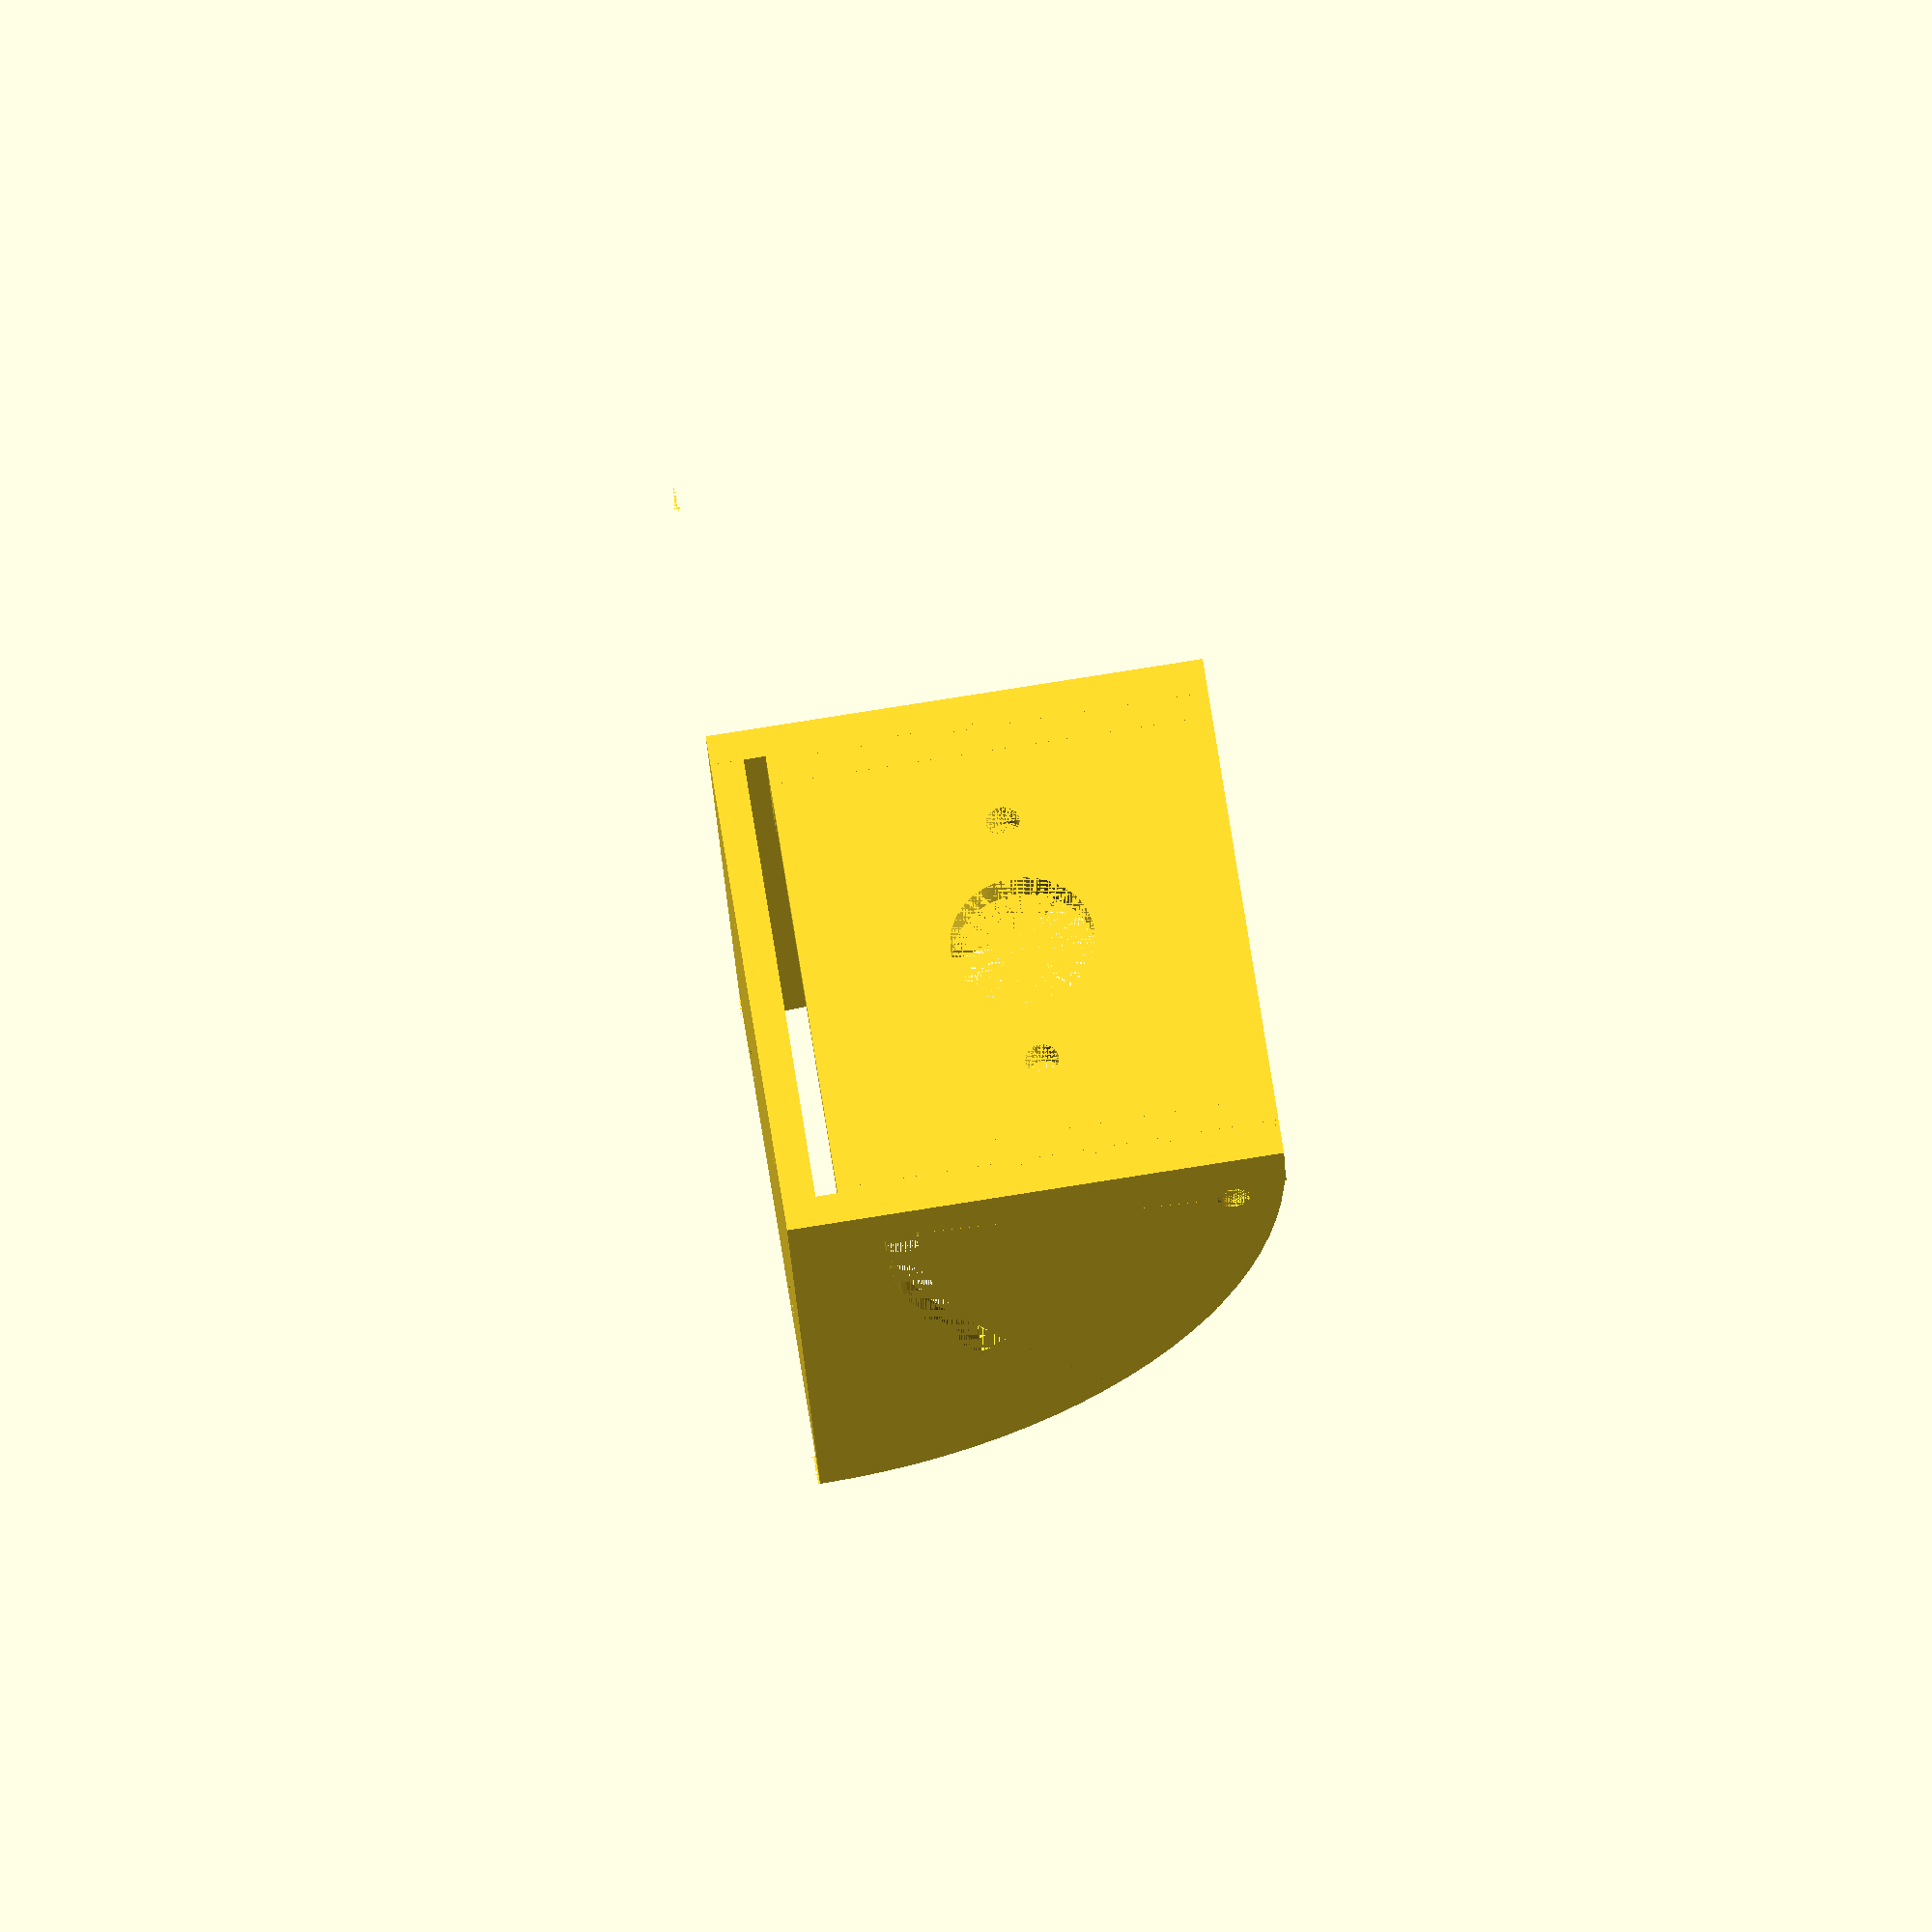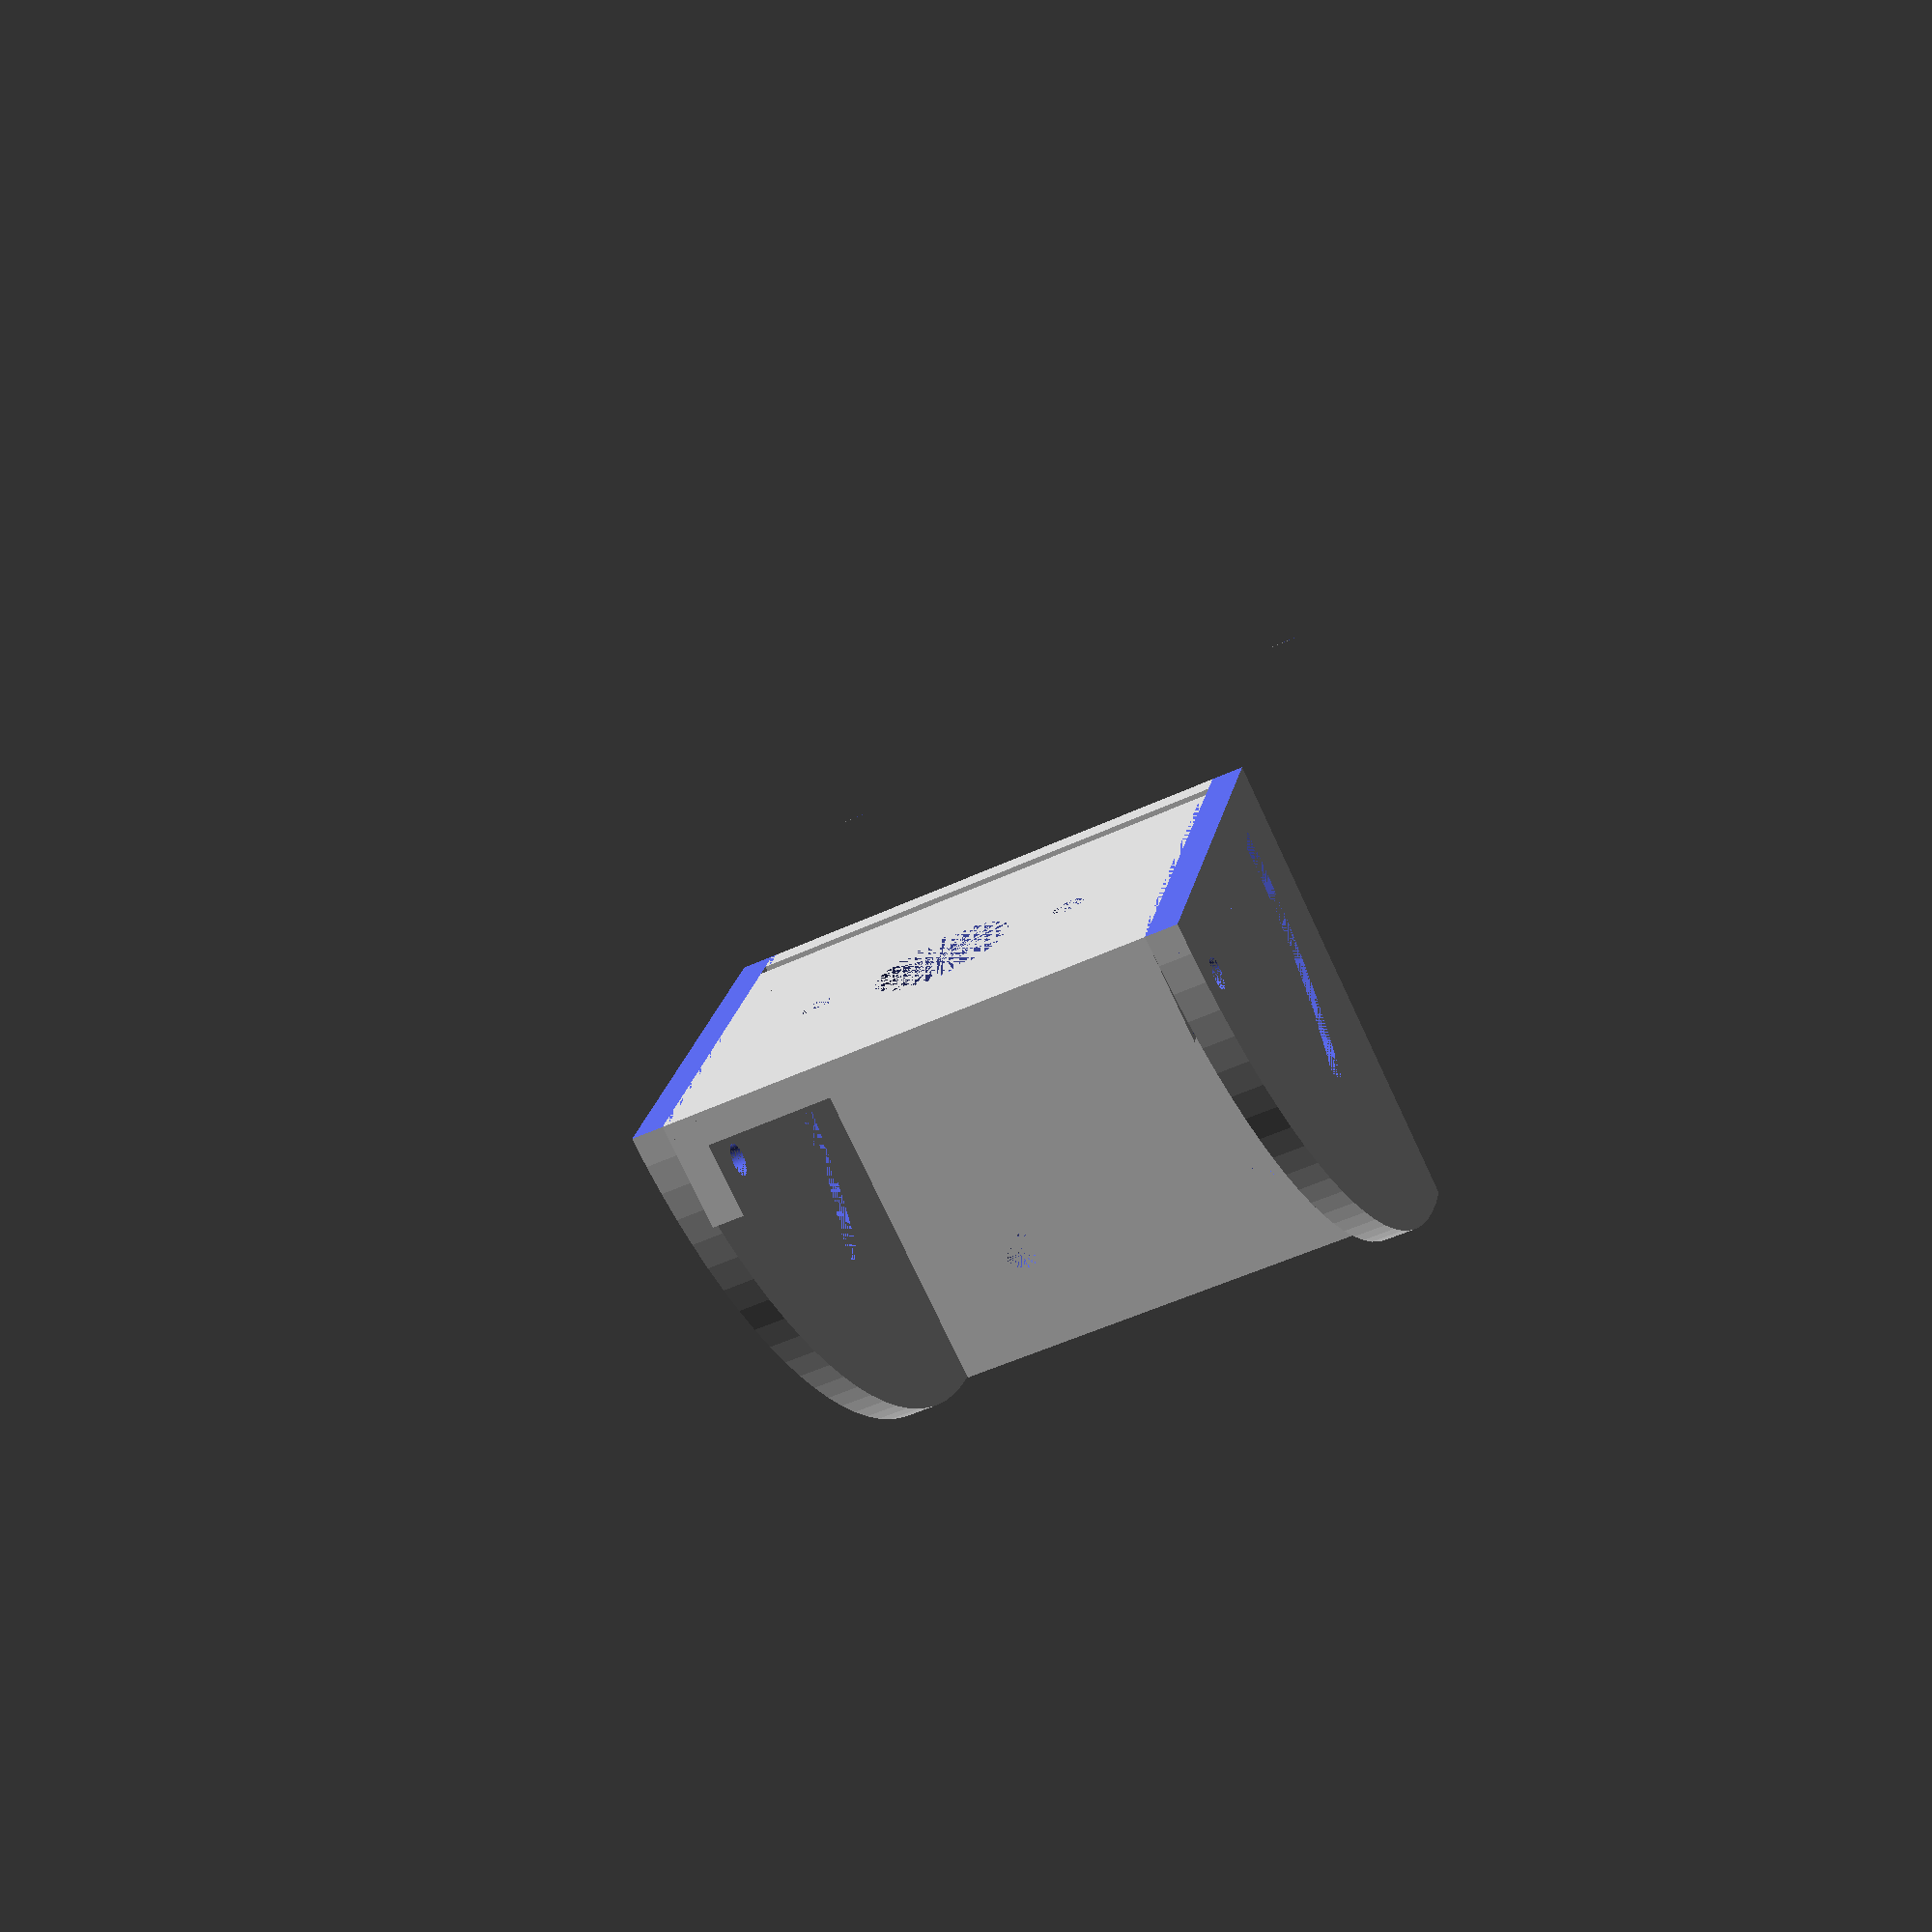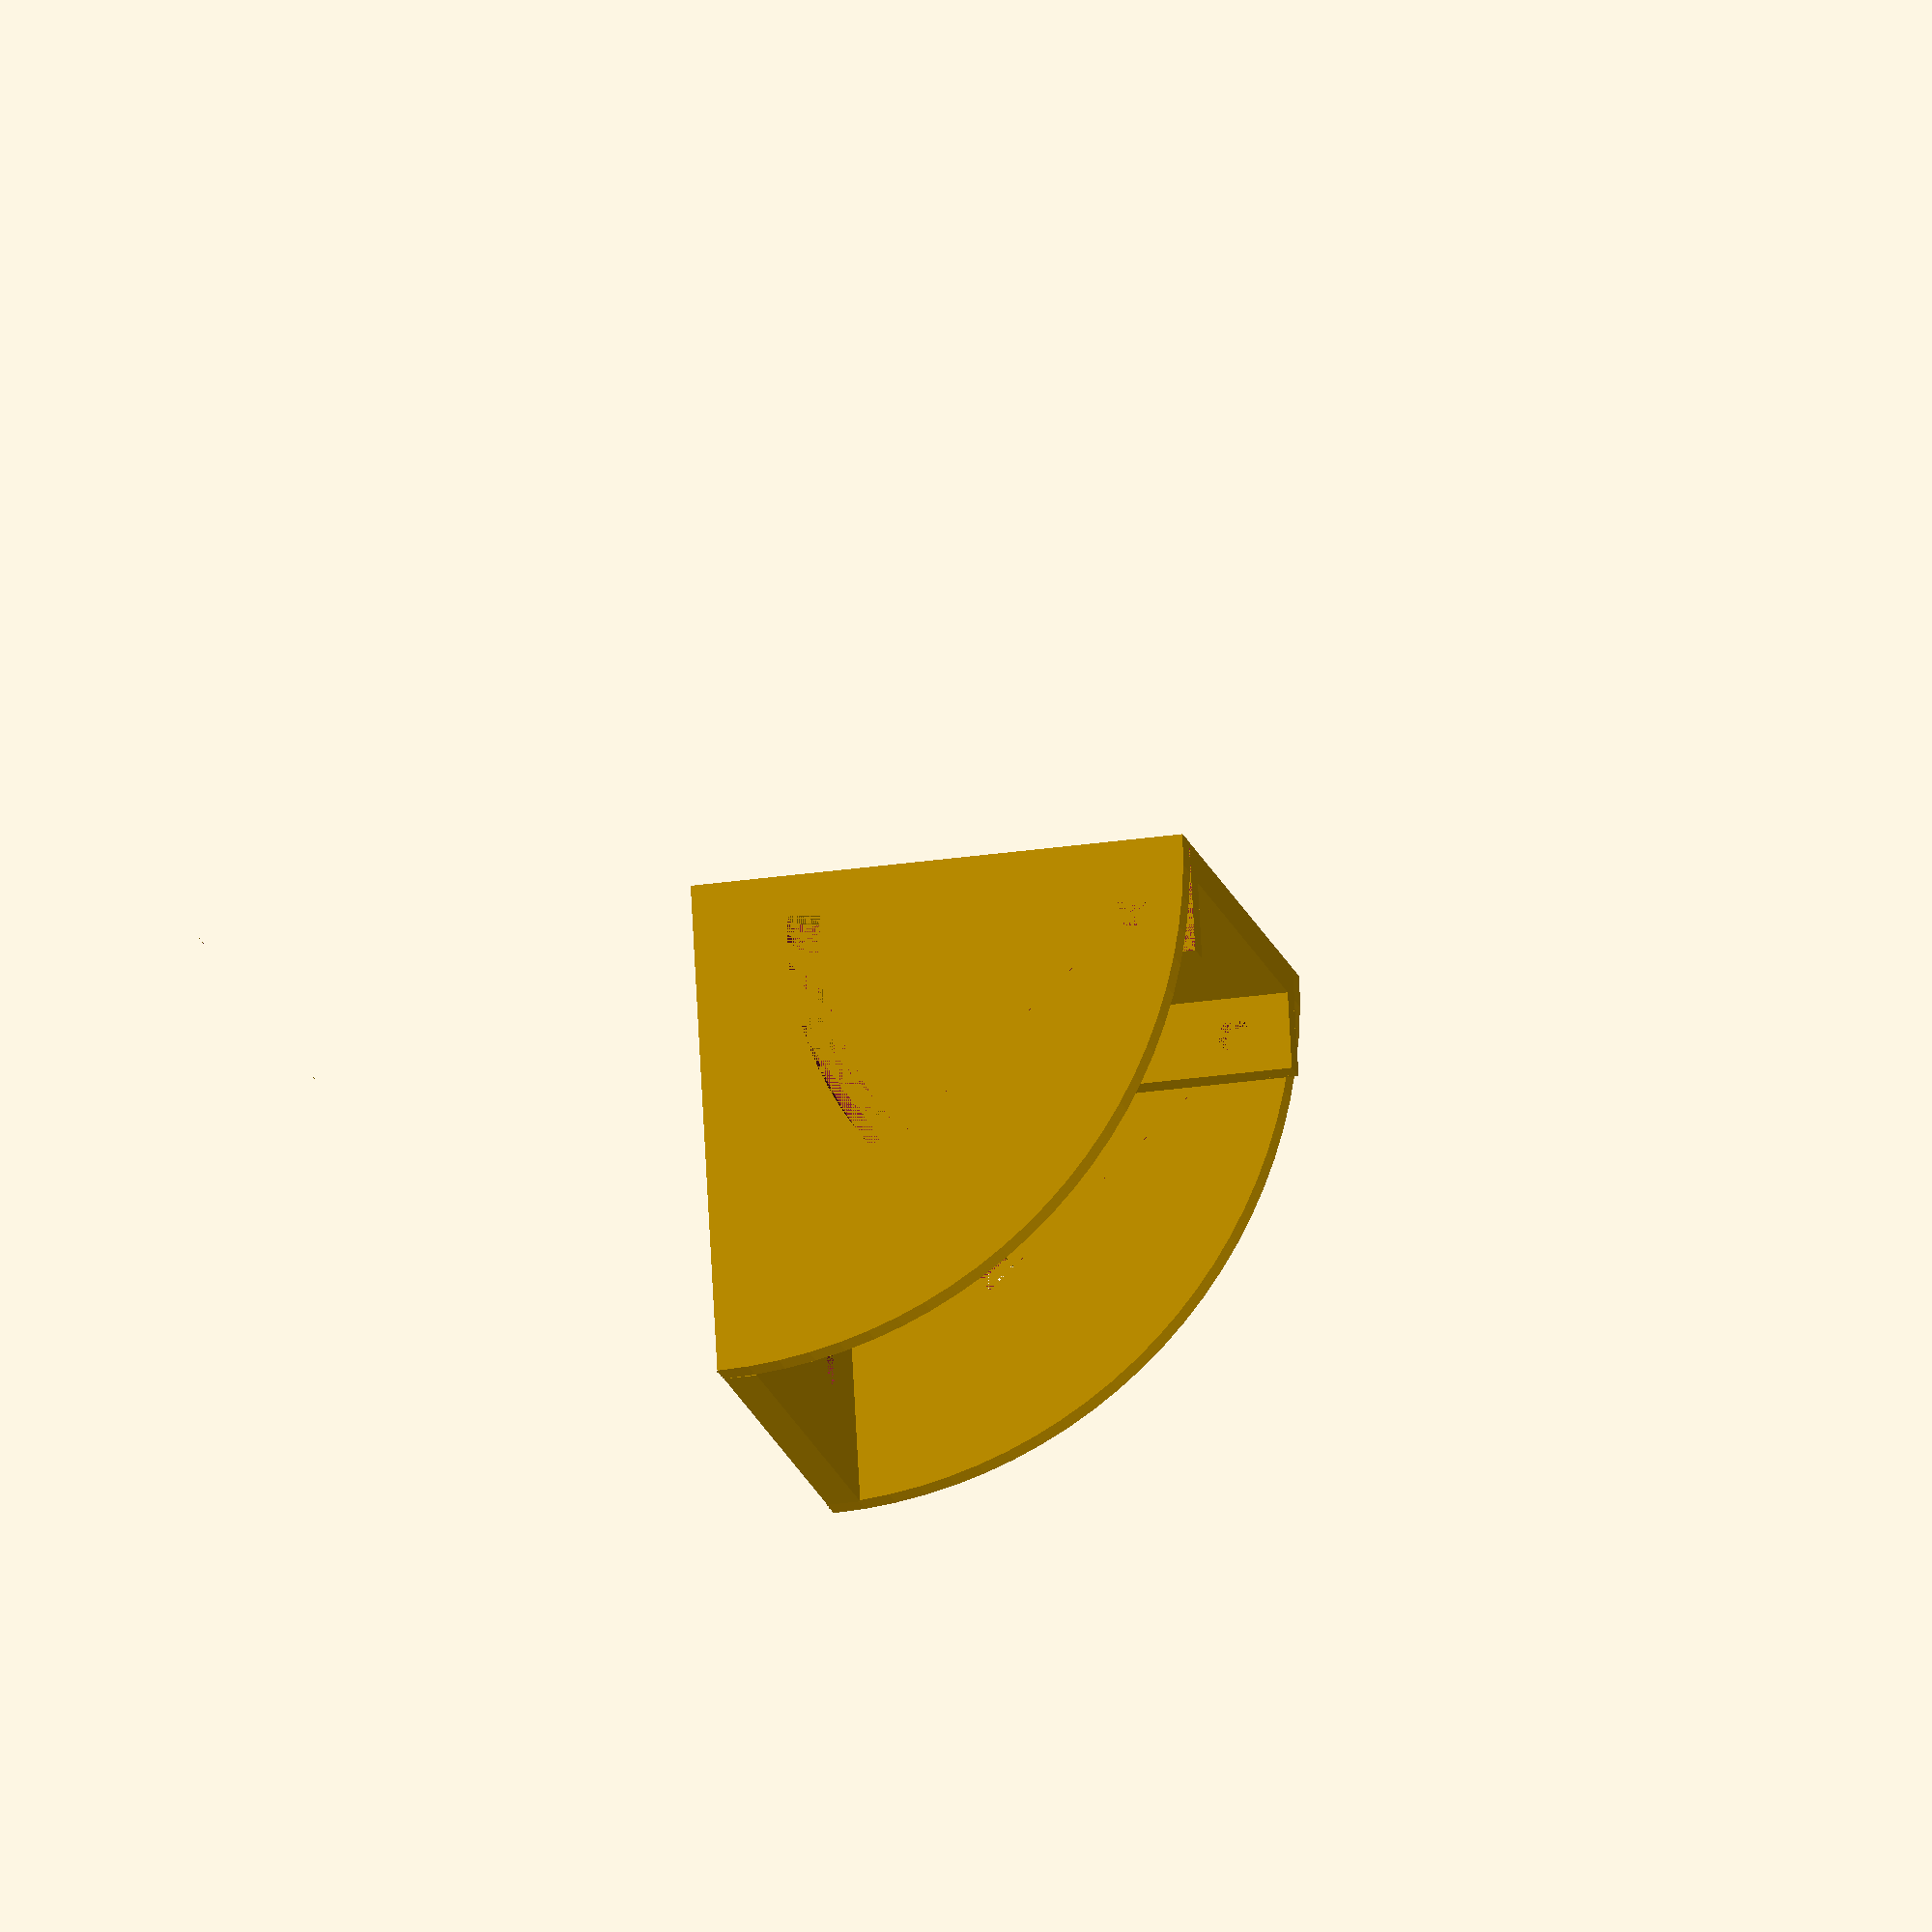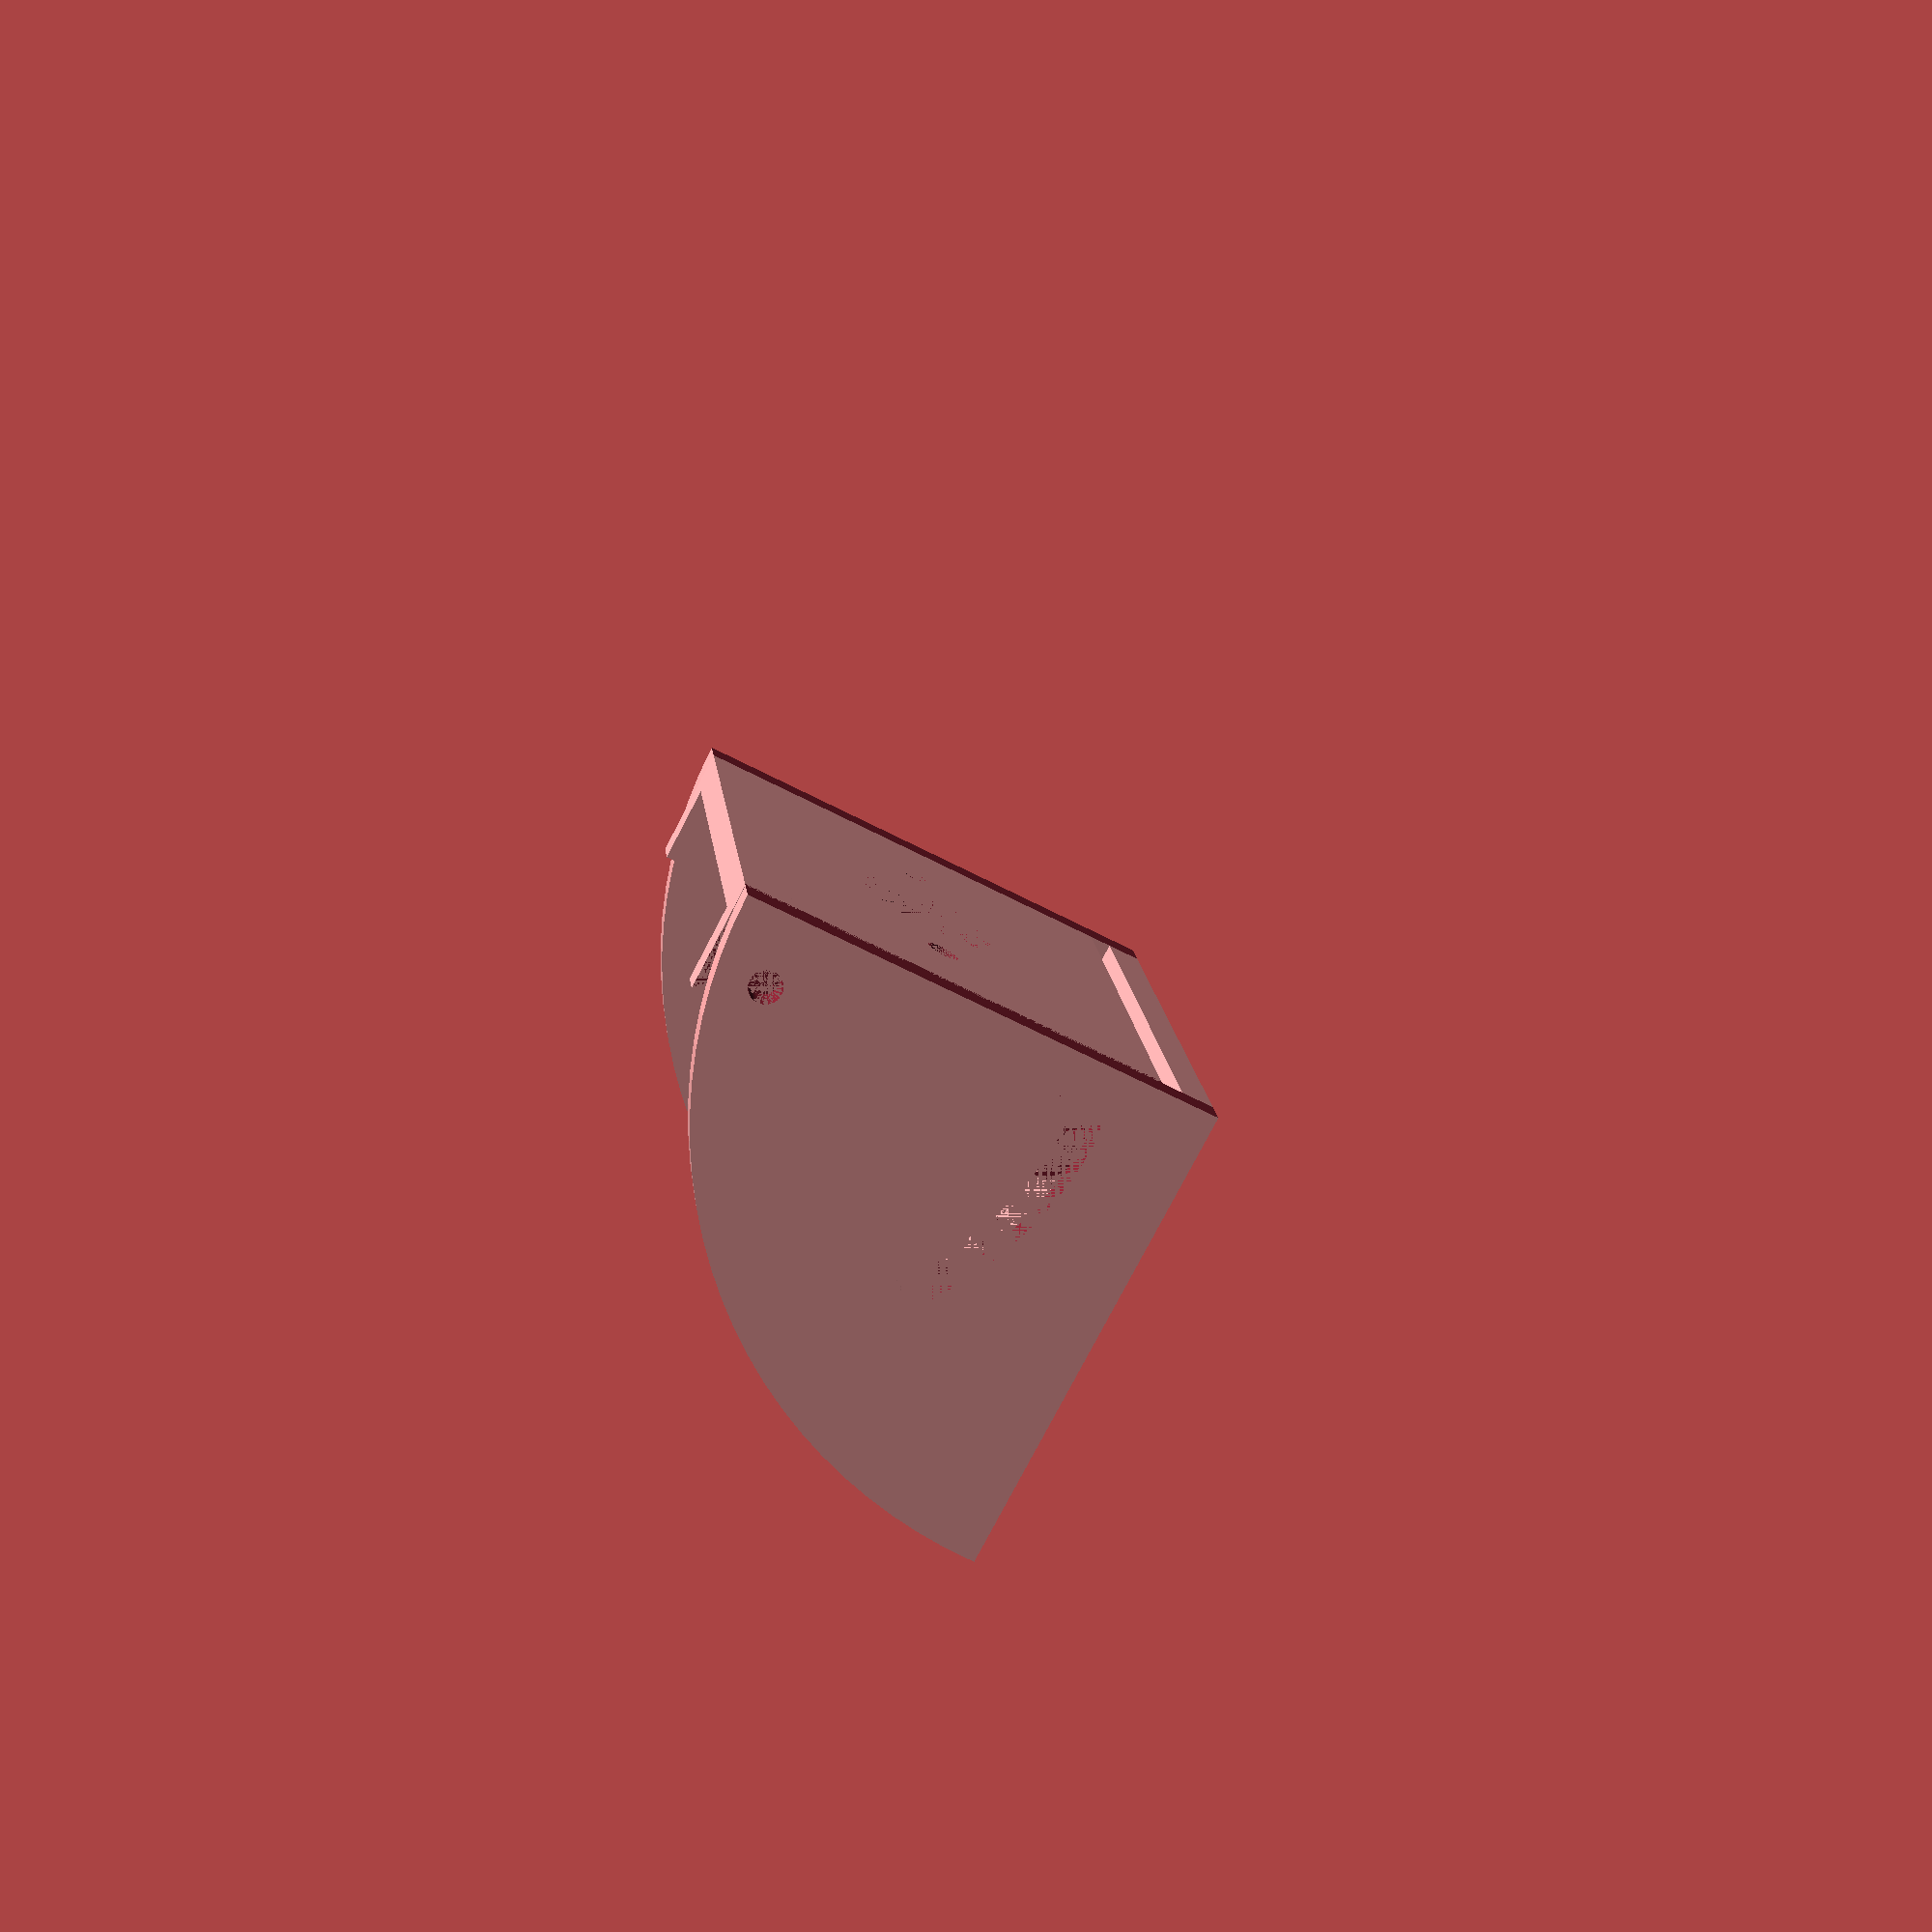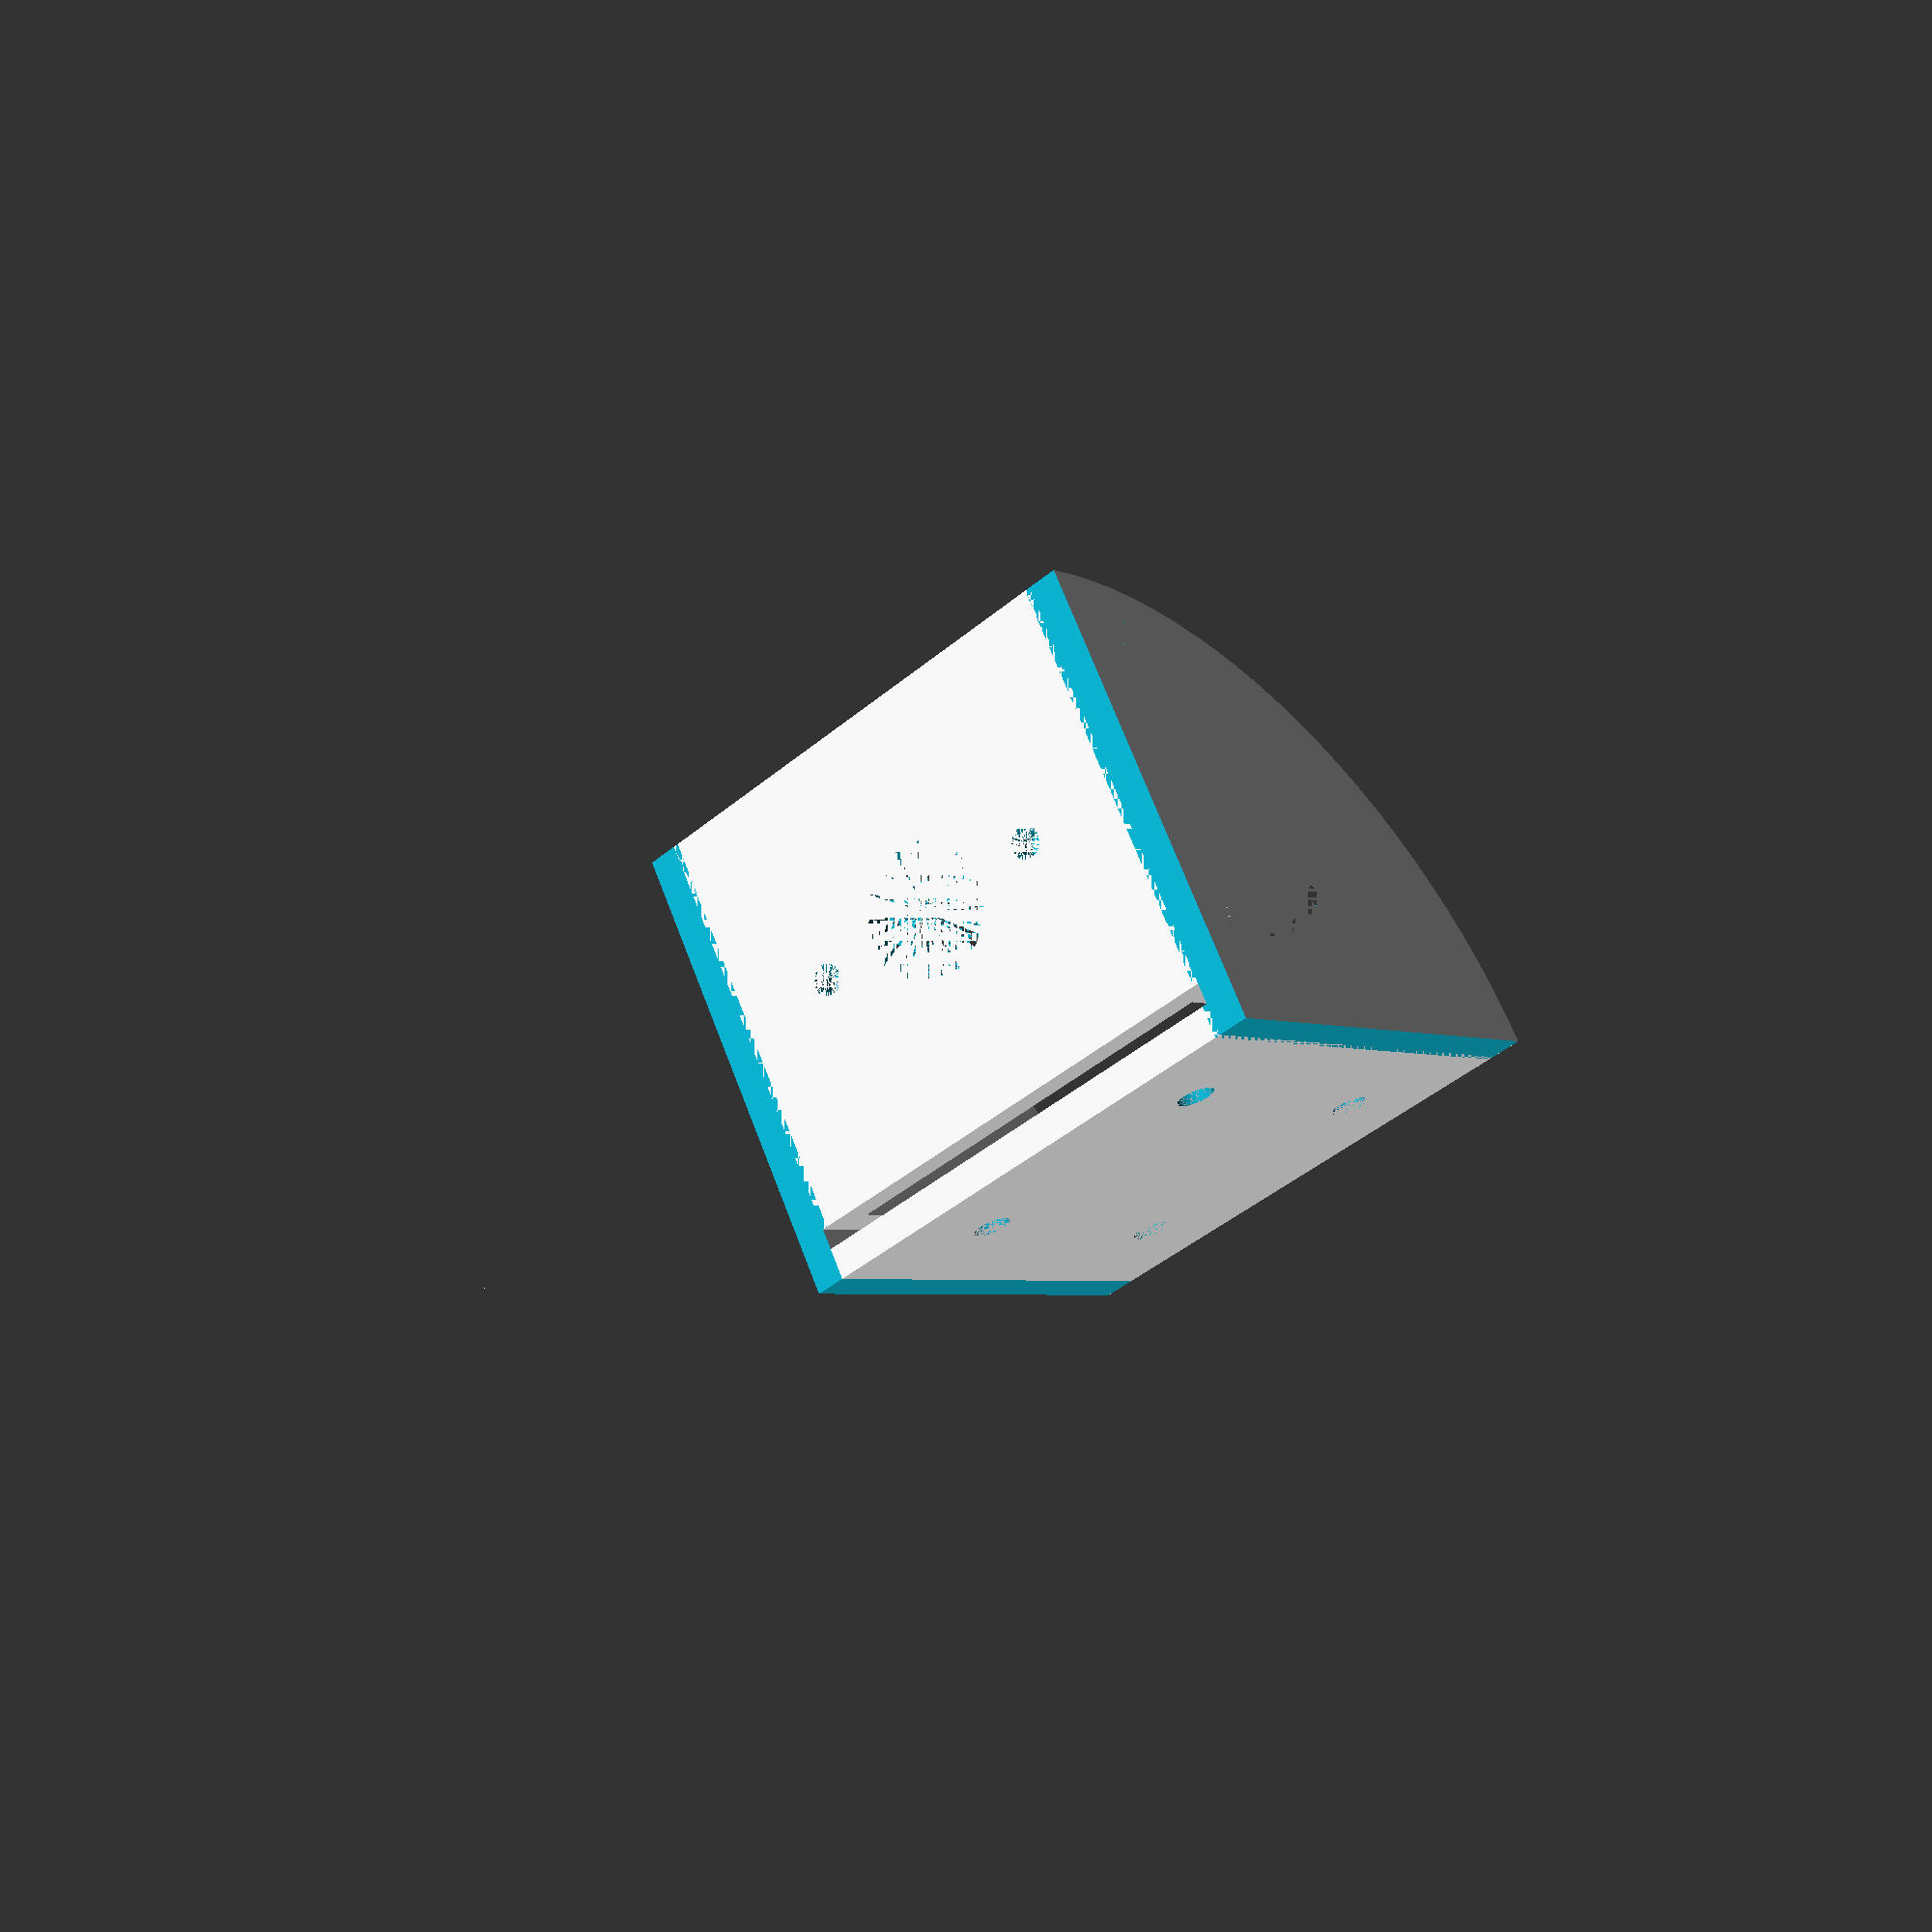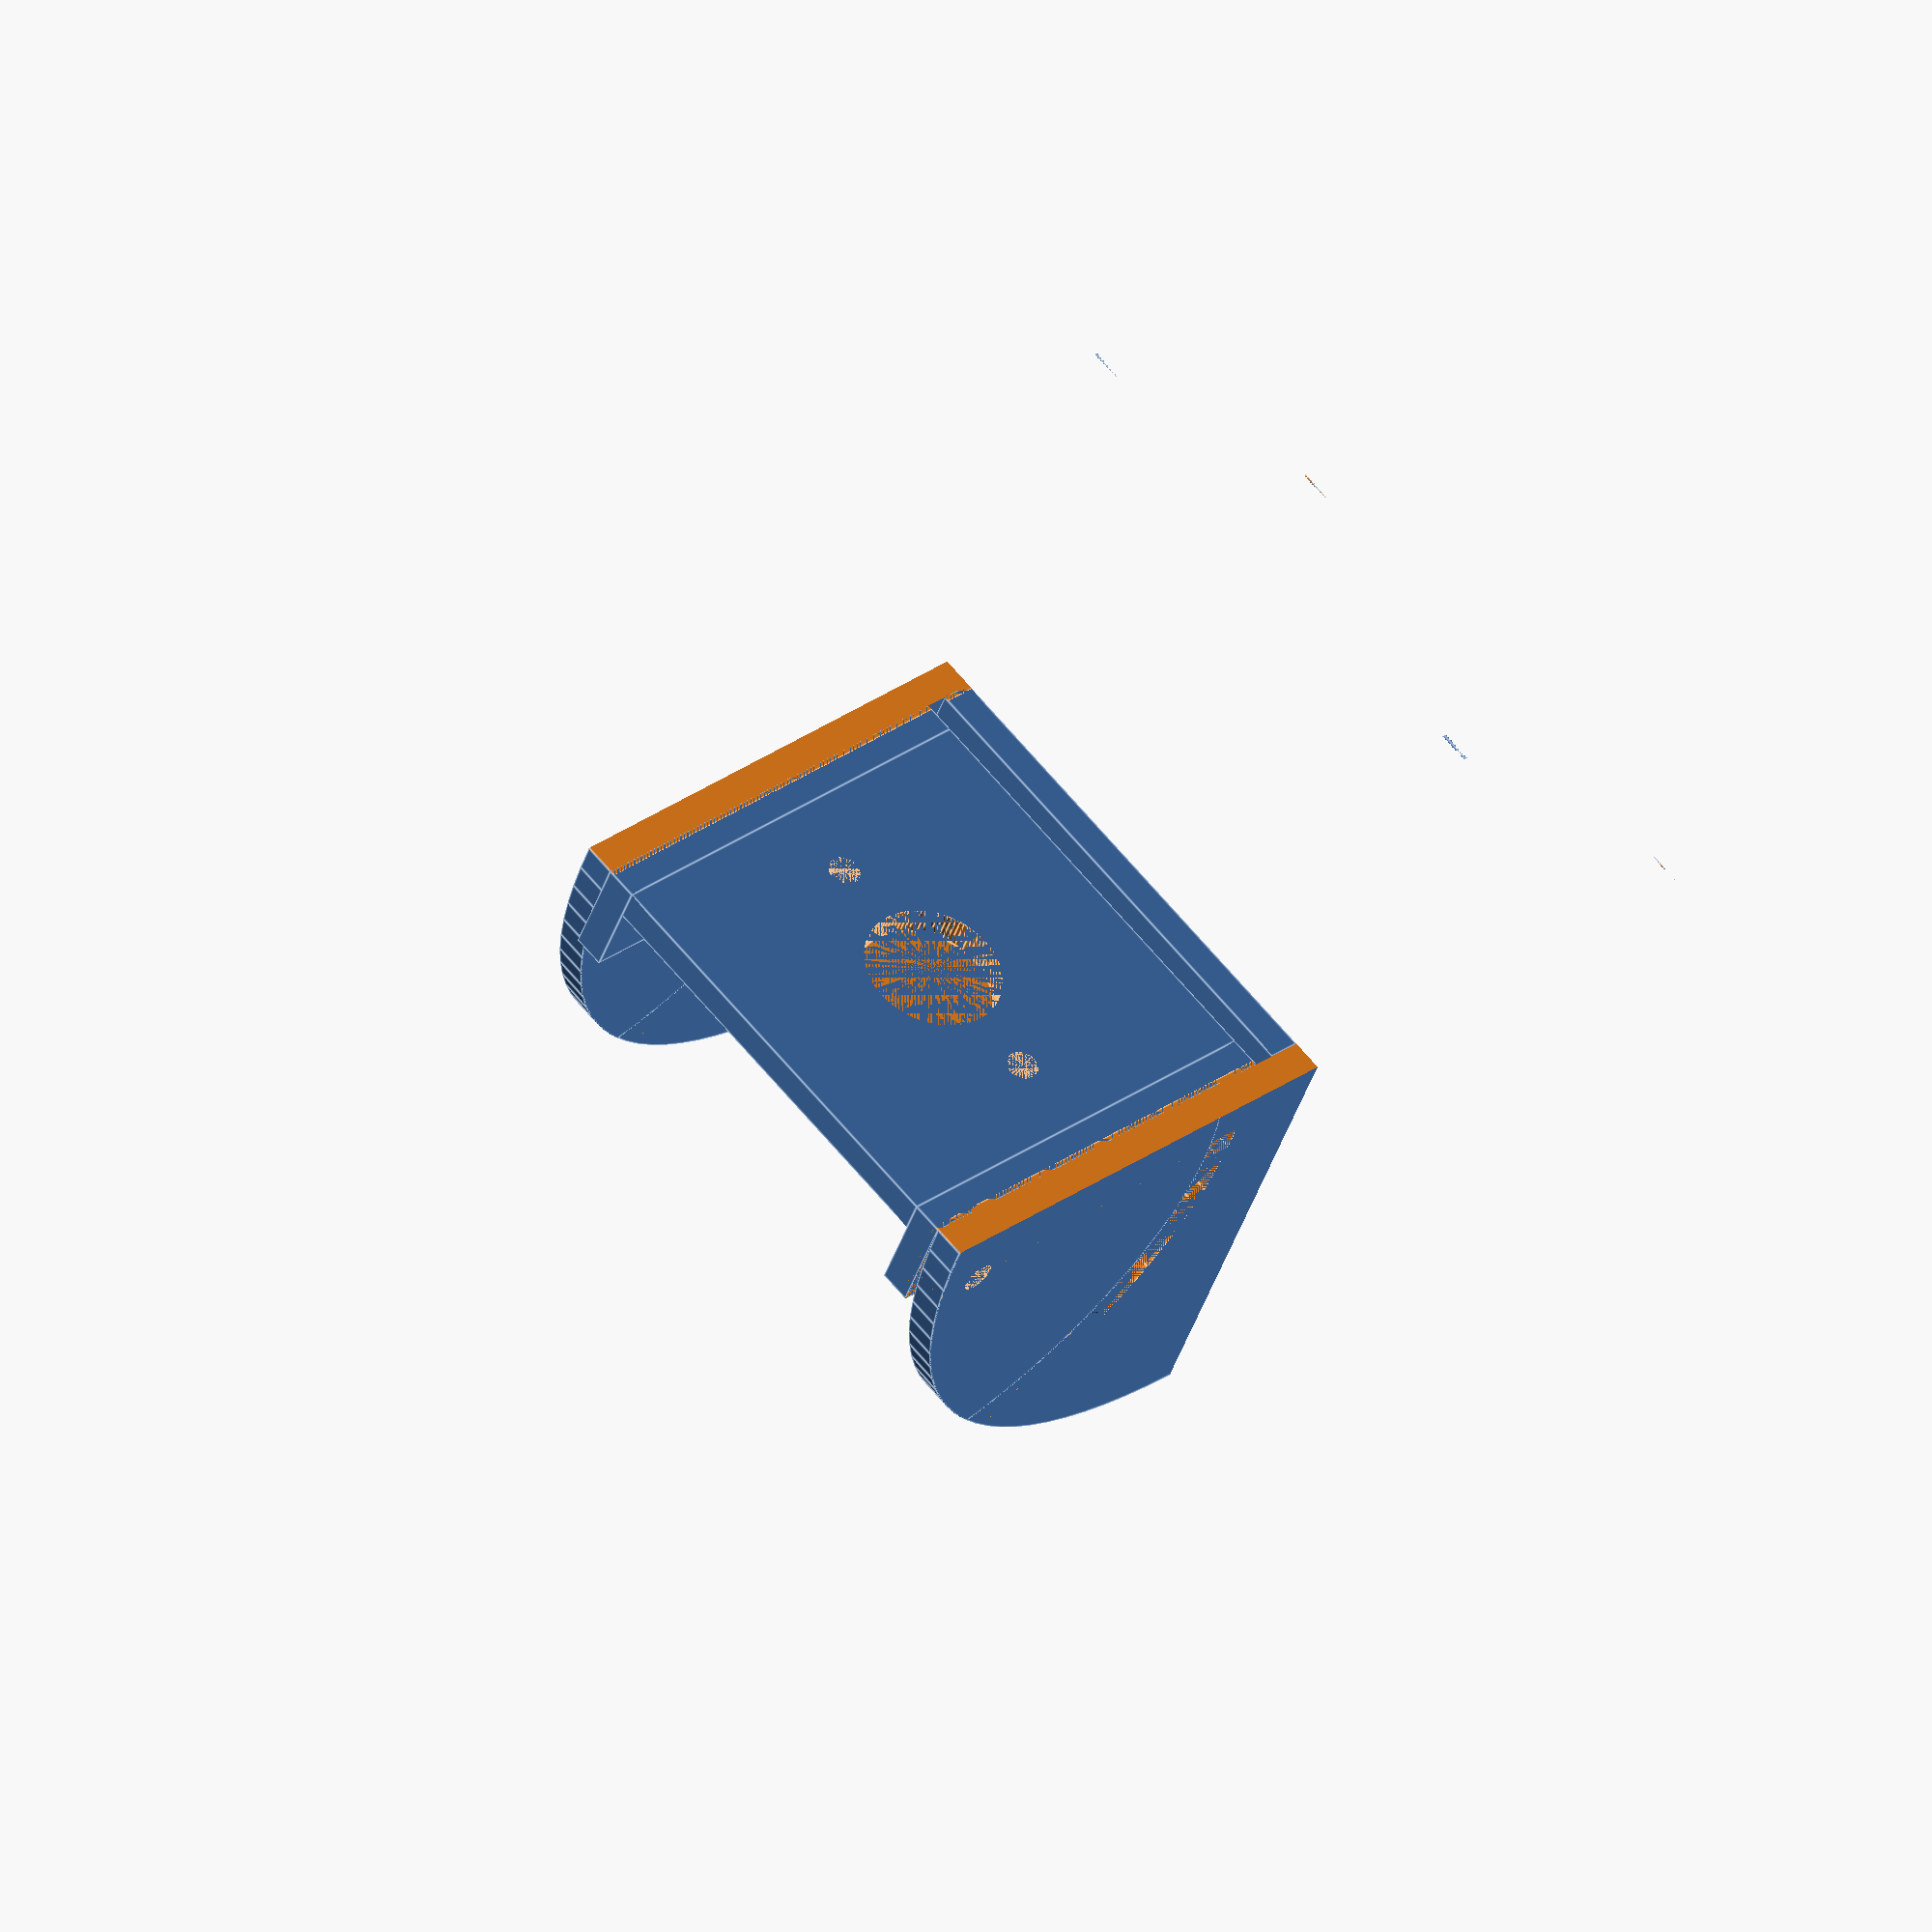
<openscad>
$fn=100;
wand=3;
motord=40;
seite=10;
luecke=2;

translate([wand,0,motord+wand+luecke]) rotate([-90,0,0]) motorteil();
halter();

module motorteil()
{
    translate([wand,0,0]) motorplatte();
    motorplatteseitenteil();
    translate([wand+motord,0,0]) motorplatteseitenteil();
}

module motorplatte()
{
    difference()
    {
        cube([motord,motord,wand]);
        translate([motord/2,motord/2,0]) cylinder(d=13,h=wand);
        translate([motord/2-12.5,motord/2,0]) cylinder(d=3,h=wand);
        translate([motord/2+12.5,motord/2,0]) cylinder(d=3,h=wand);
    }
}

module motorplatteseitenteil()
{
    difference()
    {
        cube([wand,motord,seite]);
        translate([0,5,(seite-wand)/2+wand]) rotate([0,90,0]) cylinder(d=3,h=wand);
        translate([0,motord-5,(seite-wand)/2+wand]) rotate([0,90,0]) cylinder(d=3,h=wand);
    }
}

module halter()
{
    halterseitenteil();
    translate([wand,0,0]) halterplatte();
    translate([motord+3*wand,0,0]) halterseitenteil();
}

module halterplatte()
{
    x=motord+2*wand;
    y=motord+wand+luecke;
    difference()
    {
        cube([x, y, wand]);
        translate([x/2-12.5,y/2-12.5,0]) cylinder(d=3.5,h=wand);
        translate([x/2-12.5,y/2+12.5,0]) cylinder(d=3.5,h=wand);
        translate([x/2+12.5,y/2-12.5,0]) cylinder(d=3.5,h=wand);
        translate([x/2+12.5,y/2+12.5,0]) cylinder(d=3.5,h=wand);
    }
}

module halterseitenteil()
{
    rotate([0,90,0])
    difference()
    {
        //cube([motord,motord,wand]);
        sector(wand, 2*(motord+wand+luecke), 90, 180);
        translate([-motord-wand-luecke+5,(seite-wand)/2+wand,0]) halterausschnitte();
    }
}

module halterausschnitte()
{
    difference()
    {
        sector(wand, 2*(motord-10)+3, -5, 40);
        sector(wand, 2*(motord-10)-3, -5, 40);
    }
    cylinder(d=3,h=wand);
}

//cylinder sector https://gist.github.com/plumbum/78e3c8281e1c031601456df2aa8e37c6
module sector(h, d, a1, a2) 
{
    if (a2 - a1 > 180) 
    {
        difference() 
        {
            cylinder(h=h, d=d);
            translate([0,0,-0.5]) sector(h+1, d+1, a2-360, a1); 
        }
    } 
    else 
    {
        difference() 
        {
            cylinder(h=h, d=d);
            rotate([0,0,a1]) translate([-d/2, -d/2, -0.5]) cube([d, d/2, h+1]);
            rotate([0,0,a2]) translate([-d/2, 0, -0.5]) cube([d, d/2, h+1]);
        }
    }
}
</openscad>
<views>
elev=95.5 azim=25.1 roll=278.9 proj=o view=solid
elev=160.6 azim=334.6 roll=170.1 proj=p view=wireframe
elev=29.6 azim=165.2 roll=282.0 proj=o view=wireframe
elev=242.2 azim=76.9 roll=118.3 proj=p view=solid
elev=110.9 azim=40.3 roll=20.9 proj=p view=wireframe
elev=148.1 azim=24.8 roll=134.6 proj=o view=edges
</views>
